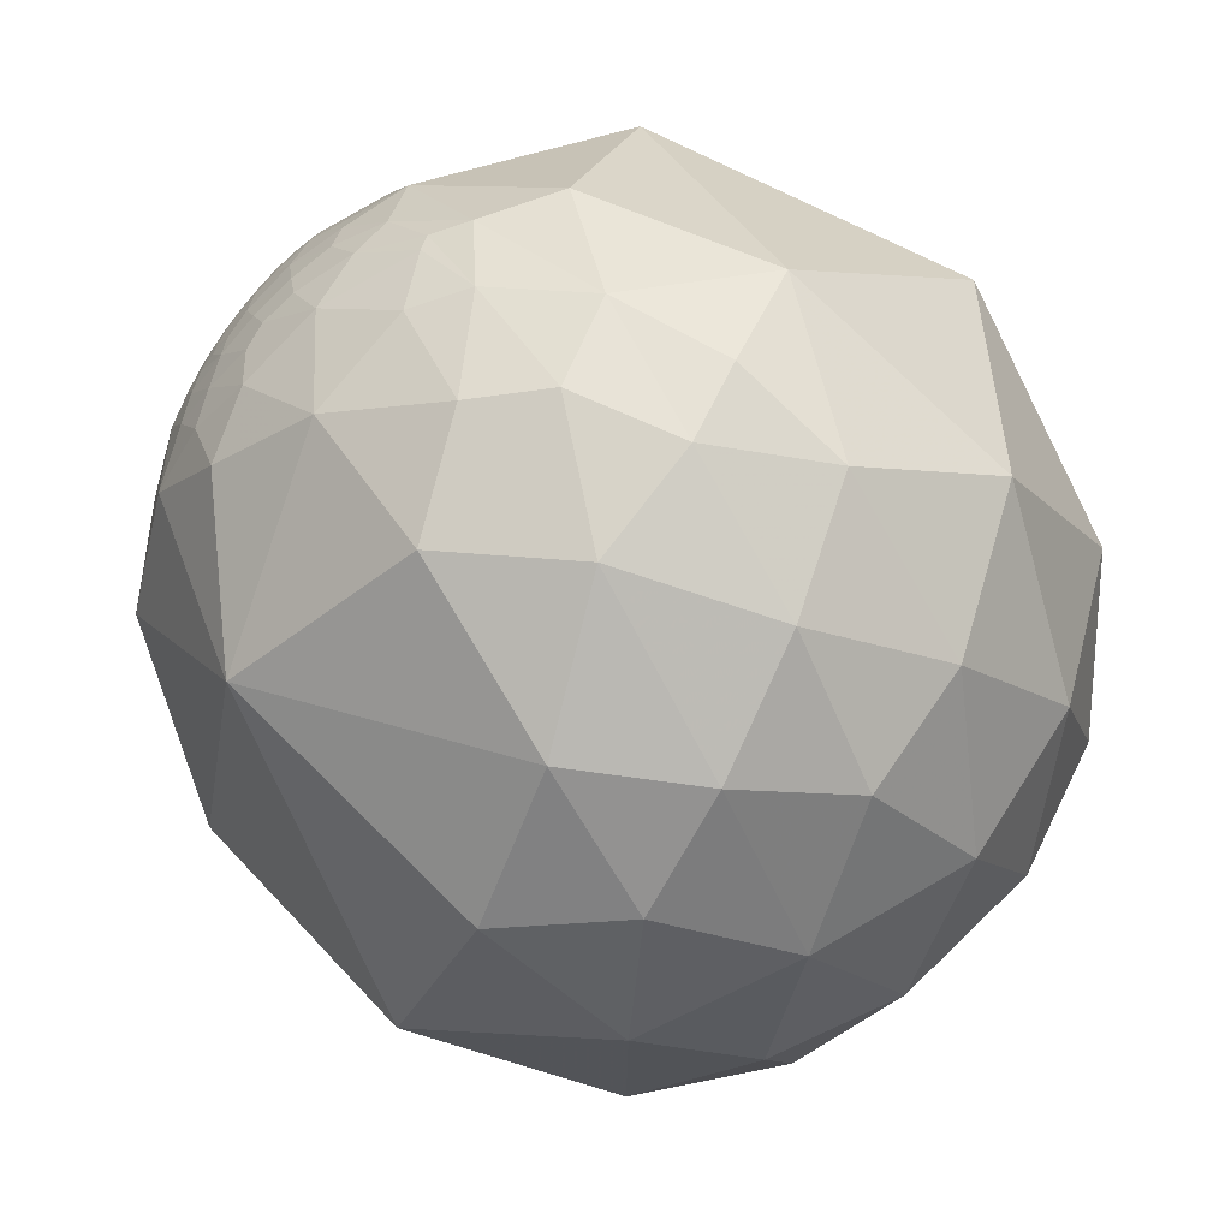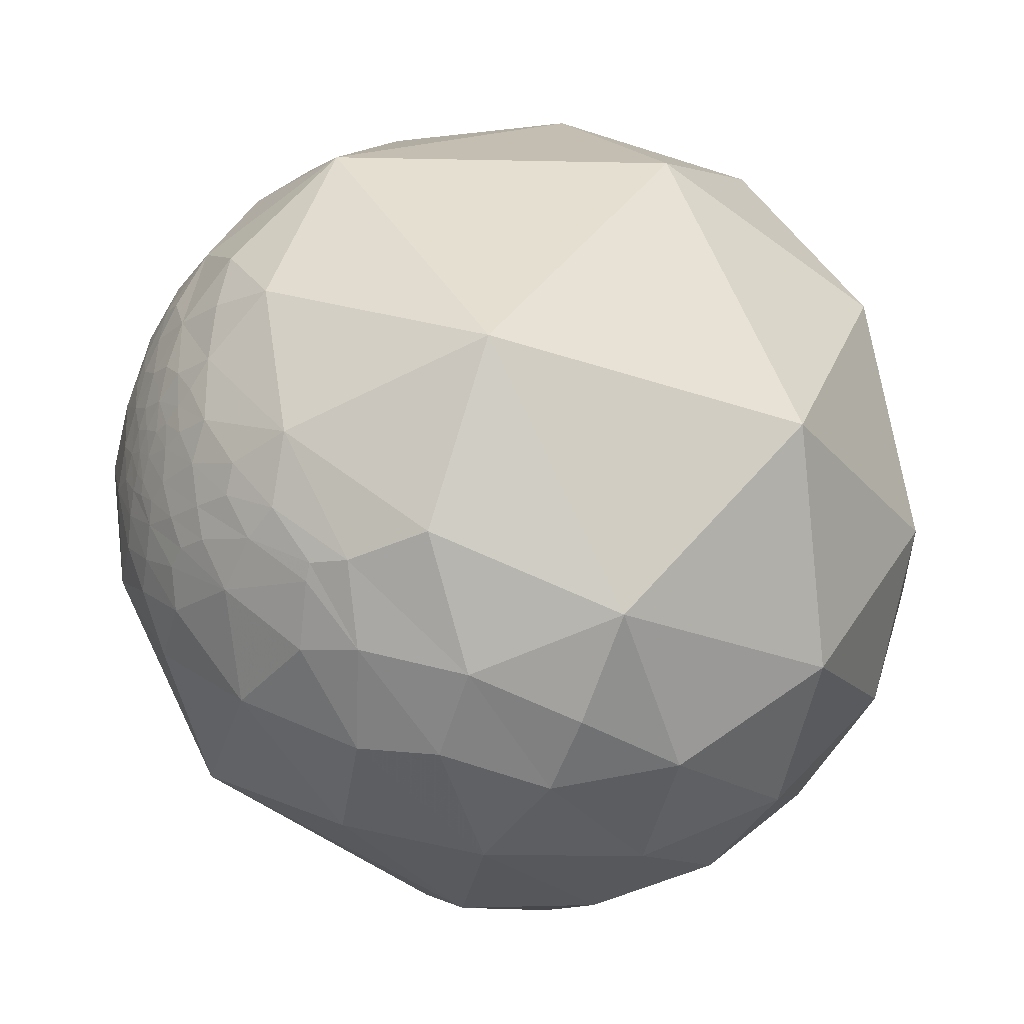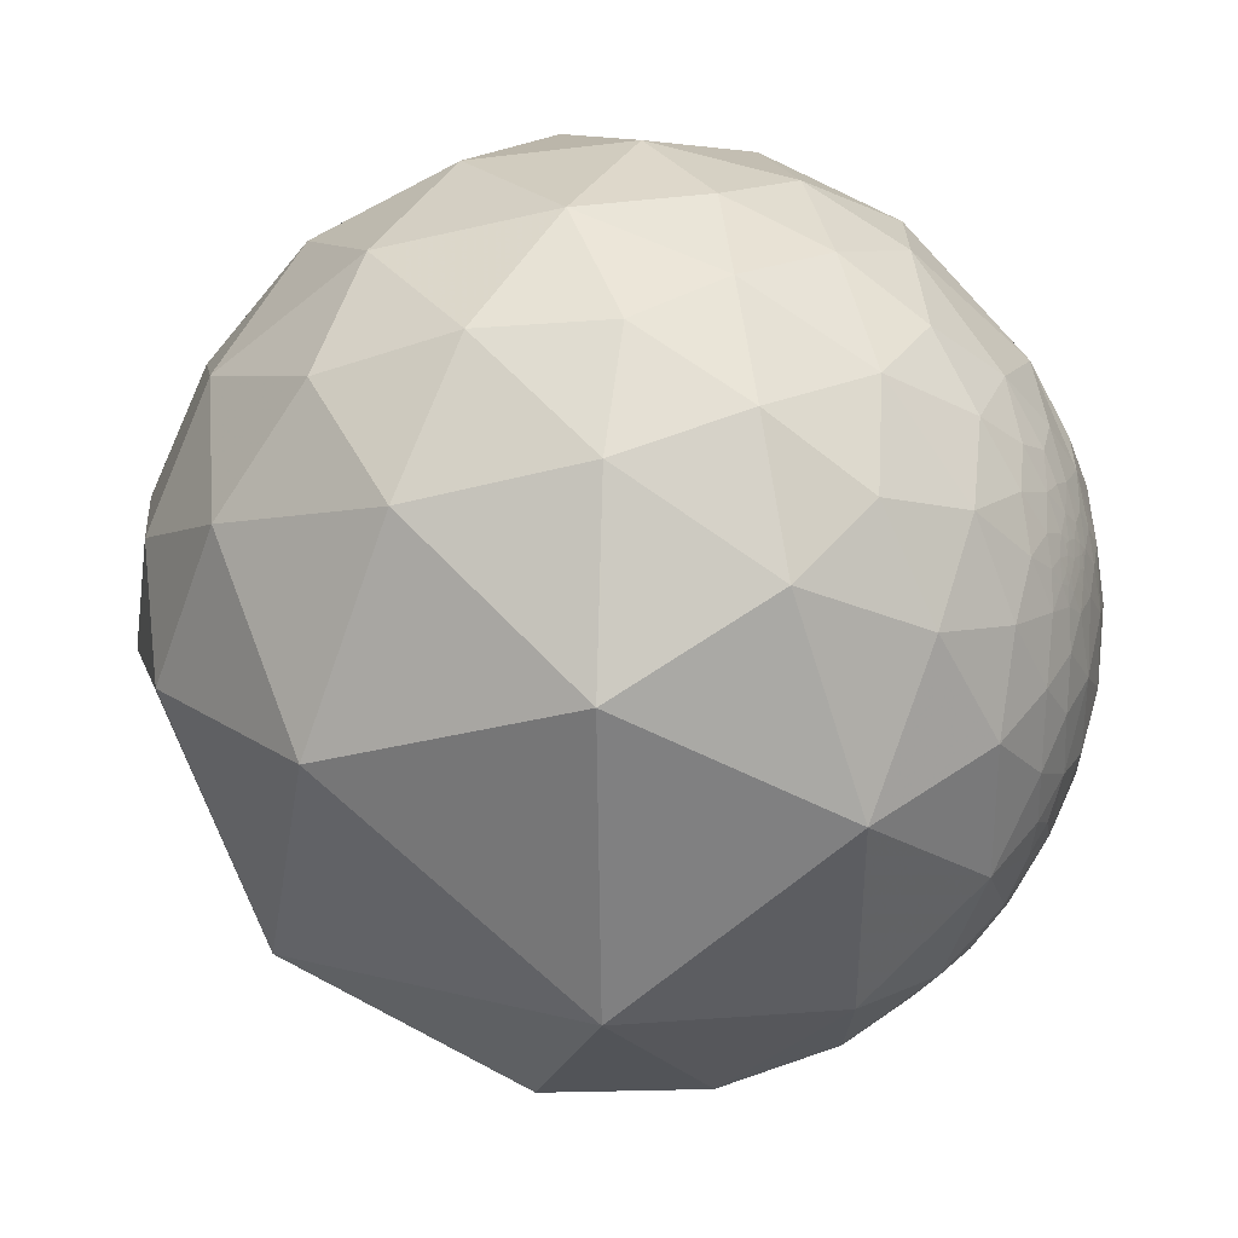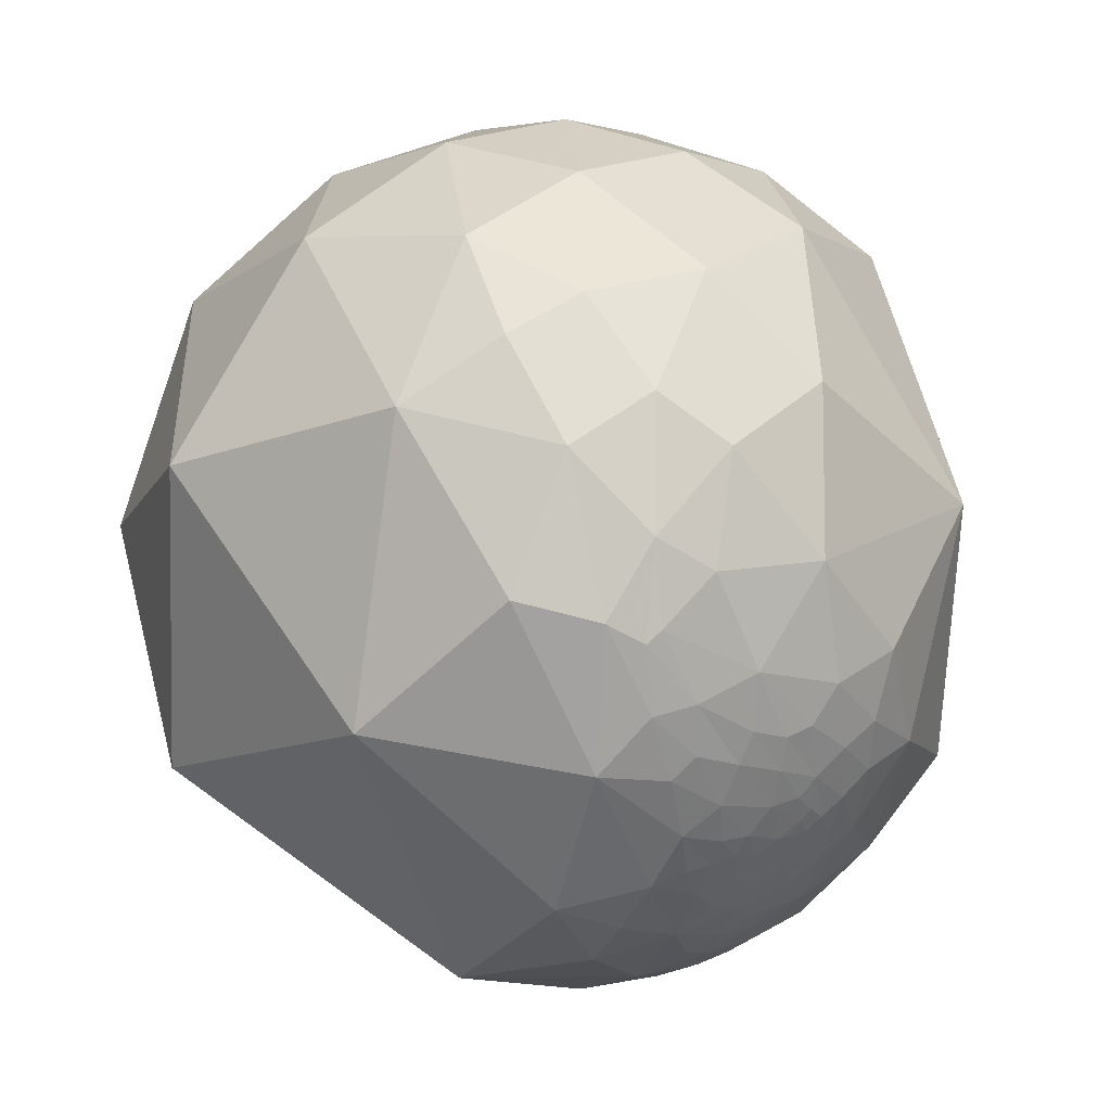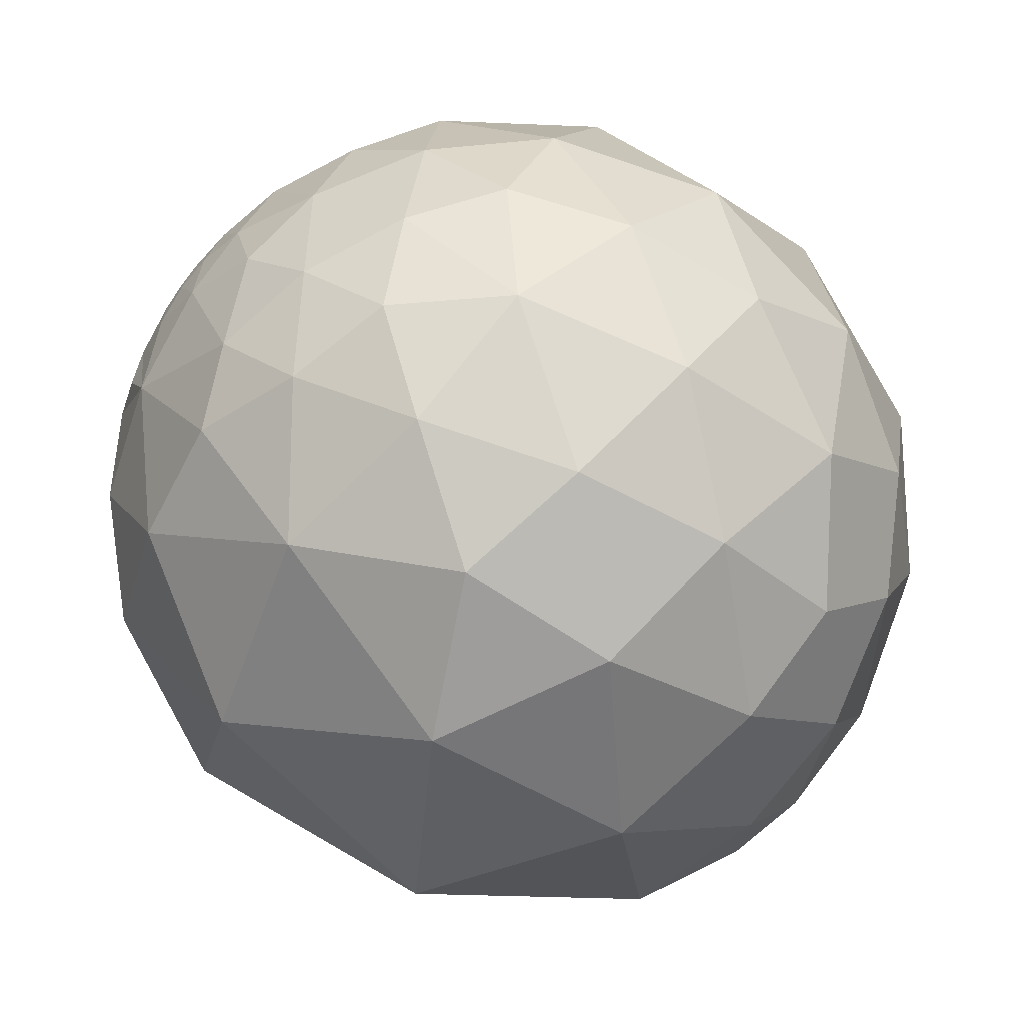
<metadata>
{"format":"obj","ext":"obj","renderer":"f3d","projection":"perspective","resolution":1024,"background":"white","views":[{"elev":-76.2,"azim":22.6,"up":"+Z"},{"elev":-20.3,"azim":28.3,"up":"+Z"},{"elev":57.2,"azim":-86.4,"up":"+Y"},{"elev":-57.5,"azim":155.1,"up":"+Y"},{"elev":42.6,"azim":108.9,"up":"+Y"}]}
</metadata>
<code>
v 0.6759 0.3464 0.6505
v 0.9223 0.05443 0.3825
v 0.8018 0.548 0.2384
v 0.4395 0.1954 0.8767
v 0.347 0.4793 0.8061
v 0.6412 -0.006271 0.7673
v 0.2158 -0.155 0.964
v 0.02169 0.09908 0.9948
v 0.2098 0.2492 0.9455
v -0.07836 -0.0866 0.9932
v -0.2628 -0.1072 0.9589
v -0.1627 0.06918 0.9843
v -0.4366 -0.05909 0.8977
v -0.3065 0.05305 0.9504
v -0.5295 0.02347 0.848
v -0.4713 0.05241 0.8804
v -0.5061 0.1144 0.8549
v -0.4035 0.1309 0.9056
v -0.6366 0.1173 0.7622
v -0.5133 0.4167 0.7502
v -0.4716 0.2441 0.8474
v -0.7318 0.4583 0.5044
v -0.6758 0.7371 0.003432
v -0.2898 0.9571 -0.00857
v -0.3445 0.8528 -0.3925
v -0.4522 0.8257 0.3373
v -0.2554 0.8331 0.4907
v -0.01631 0.9597 -0.2804
v -0.1528 0.9522 0.2644
v -0.006278 0.9999 0.0116
v -0.003136 0.8731 0.4876
v 0.2922 0.9493 -0.1163
v 0.1336 0.9692 0.2067
v 0.3764 0.9113 0.1668
v 0.2769 0.8752 0.3966
v 0.5945 0.8041 0.008614
v 0.5753 0.7392 -0.3502
v 0.5275 0.7847 0.3256
v 0.7936 0.5843 -0.1697
v 0.5803 0.6125 0.5368
v 0.4105 0.7294 0.5471
v -0.4308 0.6619 0.6135
v -0.3319 0.5488 0.7673
v -0.1908 0.7133 0.6743
v -0.08442 0.6329 0.7696
v 0.01404 0.7308 0.6825
v 0.1759 0.7932 0.583
v 0.02591 0.6337 0.7731
v 0.1716 0.6532 0.7375
v 0.06359 0.5669 0.8213
v 0.1544 0.5233 0.838
v 0.2332 0.381 0.8947
v 0.04666 0.2779 0.9595
v 0.1381 0.4015 0.9054
v -0.08176 0.2224 0.9715
v -0.2383 0.2288 0.9439
v -0.3541 0.2736 0.8943
v -0.3697 0.3907 0.843
v 0.03266 0.4155 0.909
v 0.02934 0.3606 0.9323
v -0.03162 0.316 0.9482
v -0.1119 0.3283 0.9379
v -0.2675 0.3613 0.8933
v -0.1943 0.5763 0.7938
v -0.2481 0.4718 0.8461
v -0.1765 0.5131 0.84
v -0.1194 0.5485 0.8276
v -0.03185 0.56 0.8279
v 0.01279 0.5265 0.8501
v 0.05044 0.4832 0.8741
v -0.03727 0.3845 0.9224
v -0.01573 0.4408 0.8975
v -0.08575 0.387 0.9181
v -0.1226 0.3808 0.9165
v -0.1781 0.366 0.9134
v -0.1328 0.4132 0.9009
v -0.2015 0.4221 0.8839
v -0.1801 0.4685 0.8649
v -0.1376 0.4943 0.8583
v -0.0869 0.5026 0.8601
v -0.03031 0.4913 0.8705
v -0.1234 -0.9636 0.2373
v -0.2827 -0.9258 0.2512
v -0.285 -0.874 0.3934
v -0.4884 -0.8008 0.3467
v -0.4372 -0.7561 0.487
v -0.5539 -0.7486 0.3645
v -0.5286 -0.8065 0.265
v -0.6055 -0.754 0.2545
v -0.5811 -0.669 0.4634
v -0.653 -0.6729 0.3475
v -0.6839 -0.7118 0.1602
v -0.6762 -0.5515 0.4884
v -0.8094 -0.584 0.06106
v -0.9064 -0.3394 0.2513
v -0.77 -0.5542 0.3161
v -0.7291 -0.6335 -0.2591
v -0.5949 -0.7319 -0.3323
v -0.9092 -0.4013 -0.1112
v -0.5689 -0.6718 -0.4744
v -0.46 -0.7844 -0.4161
v -0.6748 -0.3106 -0.6694
v -0.3238 -0.7076 -0.628
v -0.2137 -0.4422 -0.8711
v -0.1003 -0.8147 -0.5711
v -0.27 -0.866 -0.421
v -0.039 -0.8939 -0.4466
v 0.04274 -0.8066 -0.5896
v -0.0524 -0.6476 -0.7602
v -0.02004 -0.9109 -0.4122
v 0.07269 -0.9049 -0.4193
v 0.1314 -0.6024 -0.7873
v -0.09286 -0.9538 -0.2856
v 0.2636 -0.7099 -0.6531
v -0.04377 -0.9907 -0.1288
v 0.2619 -0.8871 -0.3801
v -0.3353 -0.9409 0.0475
v -0.2796 -0.9543 0.1054
v -0.4155 -0.8726 0.2568
v -0.5734 -0.796 0.1938
v -0.6162 -0.7669 0.1792
v -0.6899 -0.7213 -0.06054
v -0.6394 -0.7372 -0.2184
v -0.547 -0.789 -0.2799
v -0.4402 -0.8352 -0.3297
v -0.3935 -0.8683 -0.3021
v -0.314 -0.8991 -0.3051
v -0.2196 -0.9476 -0.2322
v -0.1716 -0.9265 -0.3349
v -0.1928 -0.9669 -0.1673
v -0.2791 -0.9592 -0.0445
v -0.3795 -0.925 0.02012
v -0.3908 -0.9141 0.1082
v -0.4474 -0.8819 0.1486
v -0.5113 -0.8444 0.1601
v -0.5932 -0.7984 0.1033
v -0.643 -0.7654 0.02739
v -0.6264 -0.7769 -0.06296
v -0.6064 -0.7792 -0.1587
v -0.5099 -0.8329 -0.2152
v -0.4165 -0.88 -0.2282
v -0.3175 -0.9196 -0.2314
v -0.3237 -0.9366 -0.1339
v -0.3682 -0.9285 -0.04679
v -0.4613 -0.8849 0.064
v -0.5302 -0.8446 0.07493
v -0.5574 -0.8297 0.03019
v -0.5914 -0.8062 -0.01543
v -0.5795 -0.8074 -0.1109
v -0.5583 -0.8261 -0.07705
v -0.5396 -0.8309 -0.1358
v -0.4925 -0.8544 -0.1659
v -0.4381 -0.8876 -0.1423
v -0.4241 -0.9031 -0.06699
v -0.4224 -0.9064 -0.008046
v -0.6814 0.4872 -0.5461
v -0.3948 0.2558 -0.8824
v -0.1402 -0.0119 -0.99
v -0.09759 0.338 -0.9361
v 0.08293 -0.3121 -0.9464
v 0.3145 -0.4291 -0.8467
v 0.1306 0.1504 -0.98
v 0.4381 -0.518 -0.7347
v 0.3638 -0.06486 -0.9292
v 0.6099 0.1594 -0.7763
v 0.3709 0.2969 -0.8799
v 0.5871 -0.6061 -0.5366
v 0.8313 -0.08219 -0.5497
v 0.5554 -0.2693 -0.7868
v 0.4189 -0.9074 0.03562
v 0.651 -0.4749 0.5922
v -0.09162 -0.7326 0.6745
v -0.3949 -0.6117 0.6855
v -0.3201 -0.4884 0.8118
v -0.5499 -0.58 0.601
v -0.4945 -0.4188 0.7616
v -0.645 -0.4047 0.6482
v -0.5914 -0.2734 0.7586
v -0.7824 -0.3622 0.5067
v -0.8555 -0.04329 0.516
v -0.7002 -0.186 0.6893
v -0.9937 0.1075 0.03147
v -0.1688 -0.3259 0.9302
v -0.3751 -0.2784 0.8842
v -0.5023 -0.2305 0.8334
v -0.5756 -0.1041 0.8111
v -0.2405 0.6111 -0.7541
v 0.1436 0.564 -0.8132
v -0.03471 0.8145 -0.5791
v 0.4994 0.5581 -0.6626
v 0.2643 0.8256 -0.4985
v 0.774 0.3999 -0.4908
v 0.964 0.2207 -0.1483
v 0.9227 -0.3773 -0.07898
v -0.0501 0.4183 0.9069
v -0.06238 0.4018 0.9136
v -0.07637 0.4167 0.9058
v -0.1643 0.4173 0.8938
v -0.1671 0.4425 0.881
v -0.1412 0.4406 0.8865
v -0.148 0.4628 0.874
v -0.09352 0.4803 0.8721
v -0.08023 0.4712 0.8784
v -0.05857 0.4464 0.8929
v -0.5127 -0.8585 0.0124
v -0.4995 -0.8643 -0.05875
v -0.4665 -0.8845 -0.01118
v -0.5358 -0.8416 -0.06763
v -0.5459 -0.8374 -0.0287
v -0.5292 -0.8417 -0.1076
v -0.1032 0.4073 0.9074
v -0.1214 0.4397 0.8899
v -0.0981 0.4377 0.8938
v -0.1135 0.4665 0.8772
f 1 2 3
f 1 4 6
f 1 5 4
f 10 8 12
f 16 15 13
f 16 18 17
f 13 18 16
f 17 19 15
f 21 17 18
f 19 20 22
f 23 24 25
f 24 23 26
f 27 26 42
f 25 24 28
f 31 29 27
f 29 24 26
f 30 32 28
f 33 30 29
f 33 35 34
f 35 33 31
f 36 34 38
f 38 35 41
f 3 39 36
f 3 38 40
f 43 64 44
f 45 44 64
f 11 12 14
f 46 31 44
f 48 46 45
f 47 46 49
f 49 48 50
f 51 5 49
f 53 8 9
f 54 9 52
f 14 12 56
f 55 56 12
f 57 18 56
f 58 21 57
f 20 43 42
f 55 61 62
f 57 63 58
f 65 66 64
f 68 45 67
f 70 54 51
f 60 59 71
f 71 59 72
f 71 62 61
f 62 73 74
f 62 71 73
f 62 74 75
f 75 74 76
f 56 75 63
f 77 78 65
f 77 65 63
f 65 78 66
f 66 78 79
f 67 79 80
f 59 70 72
f 83 82 84
f 82 170 172
f 86 85 119
f 85 88 119
f 88 85 87
f 89 91 92
f 96 92 91
f 94 92 96
f 96 91 93
f 99 94 95
f 98 100 101
f 97 102 100
f 109 112 108
f 110 108 111
f 111 115 113
f 115 111 116
f 114 116 111
f 117 131 118
f 83 119 118
f 134 119 135
f 119 88 135
f 92 122 137
f 92 94 122
f 94 97 122
f 124 101 125
f 123 98 124
f 106 127 126
f 129 127 106
f 113 130 128
f 133 118 119
f 133 117 118
f 120 136 135
f 121 136 120
f 138 137 122
f 122 123 139
f 124 125 140
f 125 126 140
f 141 126 127
f 141 140 126
f 142 129 128
f 129 142 127
f 143 128 130
f 135 136 146
f 135 146 145
f 147 146 136
f 147 136 148
f 138 148 137
f 137 148 136
f 139 149 138
f 148 138 149
f 151 140 152
f 141 152 140
f 153 152 141
f 143 154 153
f 157 102 156
f 164 165 169
f 164 166 165
f 164 162 166
f 168 169 165
f 167 116 114
f 172 86 84
f 86 172 173
f 172 174 173
f 176 173 174
f 173 176 175
f 179 93 177
f 95 182 99
f 7 171 6
f 6 171 2
f 183 172 7
f 11 183 10
f 184 13 185
f 13 184 11
f 178 185 186
f 19 180 181
f 25 187 156
f 23 156 182
f 187 159 157
f 189 188 187
f 189 25 28
f 188 162 159
f 166 188 190
f 191 190 188
f 192 190 37
f 37 191 32
f 37 190 191
f 194 168 193
f 194 2 171
f 195 197 196
f 196 73 71
f 75 76 198
f 199 78 77
f 201 79 78
f 80 214 202
f 80 79 214
f 80 203 81
f 80 202 203
f 81 204 72
f 204 81 203
f 197 195 204
f 207 145 205
f 147 205 146
f 154 207 206
f 152 210 151
f 210 206 208
f 150 151 210
f 76 213 212
f 197 213 211
f 211 73 197
f 211 213 76
f 1 6 2
f 7 6 4
f 4 9 7
f 9 8 7
f 8 10 7
f 11 10 12
f 40 41 5
f 16 17 15
f 18 13 14
f 21 19 17
f 19 21 20
f 42 22 20
f 26 23 22
f 42 26 22
f 29 30 24
f 24 30 28
f 27 29 26
f 32 33 34
f 33 32 30
f 31 33 29
f 36 37 32
f 36 32 34
f 36 39 37
f 38 34 35
f 3 36 38
f 1 3 40
f 54 52 5
f 40 38 41
f 44 27 42
f 42 43 44
f 44 31 27
f 46 47 31
f 47 35 31
f 45 46 44
f 41 47 49
f 47 41 35
f 49 46 48
f 5 41 49
f 51 49 50
f 5 9 4
f 9 5 52
f 55 12 8
f 54 53 9
f 54 59 60
f 56 18 14
f 57 21 18
f 58 20 21
f 20 58 43
f 53 60 61
f 115 116 170
f 56 55 62
f 56 62 75
f 63 57 56
f 43 58 65
f 58 63 65
f 65 64 43
f 67 45 64
f 64 66 67
f 68 48 45
f 50 48 68
f 50 70 51
f 70 50 69
f 70 59 54
f 61 60 71
f 63 75 77
f 67 66 79
f 68 67 80
f 68 69 50
f 81 69 68
f 68 80 81
f 69 81 70
f 70 81 72
f 87 85 86
f 84 82 172
f 119 83 84
f 84 86 119
f 88 87 89
f 91 87 90
f 91 89 87
f 103 100 102
f 95 94 96
f 94 99 97
f 97 99 102
f 98 97 100
f 101 100 103
f 106 101 103
f 109 105 103
f 107 105 108
f 105 107 106
f 105 109 108
f 118 131 115
f 108 110 107
f 114 108 112
f 108 114 111
f 110 111 113
f 83 118 82
f 97 98 123
f 88 89 120
f 121 89 92
f 89 121 120
f 130 113 115
f 124 98 101
f 106 125 101
f 125 106 126
f 107 129 106
f 129 107 110
f 113 129 110
f 129 113 128
f 136 121 92
f 133 132 117
f 133 119 134
f 88 120 135
f 131 117 132
f 138 122 139
f 139 124 140
f 139 123 124
f 142 141 127
f 143 142 128
f 132 133 145
f 131 143 130
f 143 131 144
f 140 151 149
f 134 135 145
f 133 134 145
f 149 150 148
f 149 151 150
f 144 155 154
f 142 143 153
f 141 142 153
f 132 155 144
f 158 104 102
f 160 109 104
f 157 159 158
f 160 161 112
f 160 162 164
f 162 160 158
f 161 163 114
f 169 163 161
f 169 168 167
f 163 167 114
f 194 171 170
f 170 116 167
f 86 173 175
f 172 170 171
f 7 172 171
f 93 90 175
f 177 175 176
f 182 156 102
f 179 96 93
f 179 95 96
f 181 180 179
f 179 180 95
f 181 177 178
f 177 181 179
f 184 176 174
f 182 95 180
f 172 183 174
f 10 183 7
f 186 185 13
f 176 184 185
f 11 184 183
f 178 176 185
f 191 189 28
f 181 178 186
f 186 19 181
f 19 186 15
f 22 23 182
f 180 22 182
f 22 180 19
f 156 187 157
f 23 25 156
f 187 188 159
f 25 189 187
f 162 188 166
f 189 191 188
f 165 166 190
f 168 165 192
f 39 192 37
f 193 192 39
f 201 199 200
f 194 167 168
f 2 193 3
f 2 194 193
f 195 71 72
f 71 195 196
f 196 197 73
f 75 198 77
f 198 76 200
f 198 199 77
f 199 198 200
f 199 201 78
f 153 206 210
f 201 214 79
f 72 204 195
f 146 205 145
f 207 205 206
f 205 209 206
f 207 155 145
f 150 209 148
f 209 150 208
f 209 208 206
f 209 147 148
f 147 209 205
f 207 154 155
f 153 154 206
f 214 213 203
f 208 150 210
f 74 73 211
f 74 211 76
f 200 76 212
f 214 212 213
f 214 200 212
f 213 197 204
f 213 204 203
f 14 13 11
f 5 1 40
f 5 51 54
f 8 53 55
f 60 53 54
f 61 55 53
f 170 82 115
f 86 90 87
f 90 93 91
f 102 104 103
f 103 105 106
f 103 104 109
f 115 82 118
f 123 122 97
f 115 131 130
f 92 137 136
f 132 144 131
f 145 155 132
f 149 139 140
f 154 143 144
f 102 157 158
f 104 158 160
f 112 109 160
f 164 161 160
f 158 159 162
f 114 112 161
f 161 164 169
f 167 163 169
f 170 167 194
f 175 90 86
f 175 177 93
f 176 178 177
f 102 99 182
f 174 183 184
f 13 15 186
f 28 32 191
f 190 192 165
f 192 193 168
f 39 3 193
f 200 214 201
f 210 152 153
f 203 202 214

</code>
